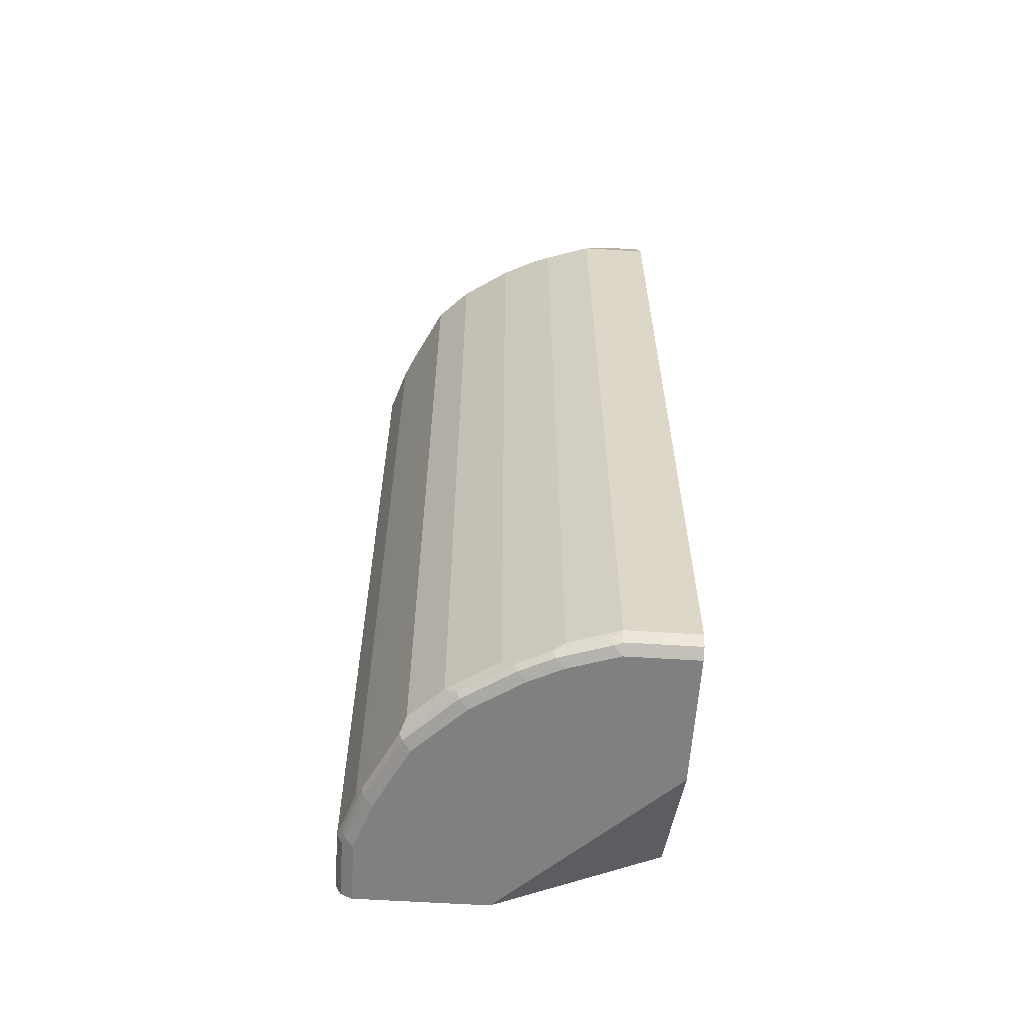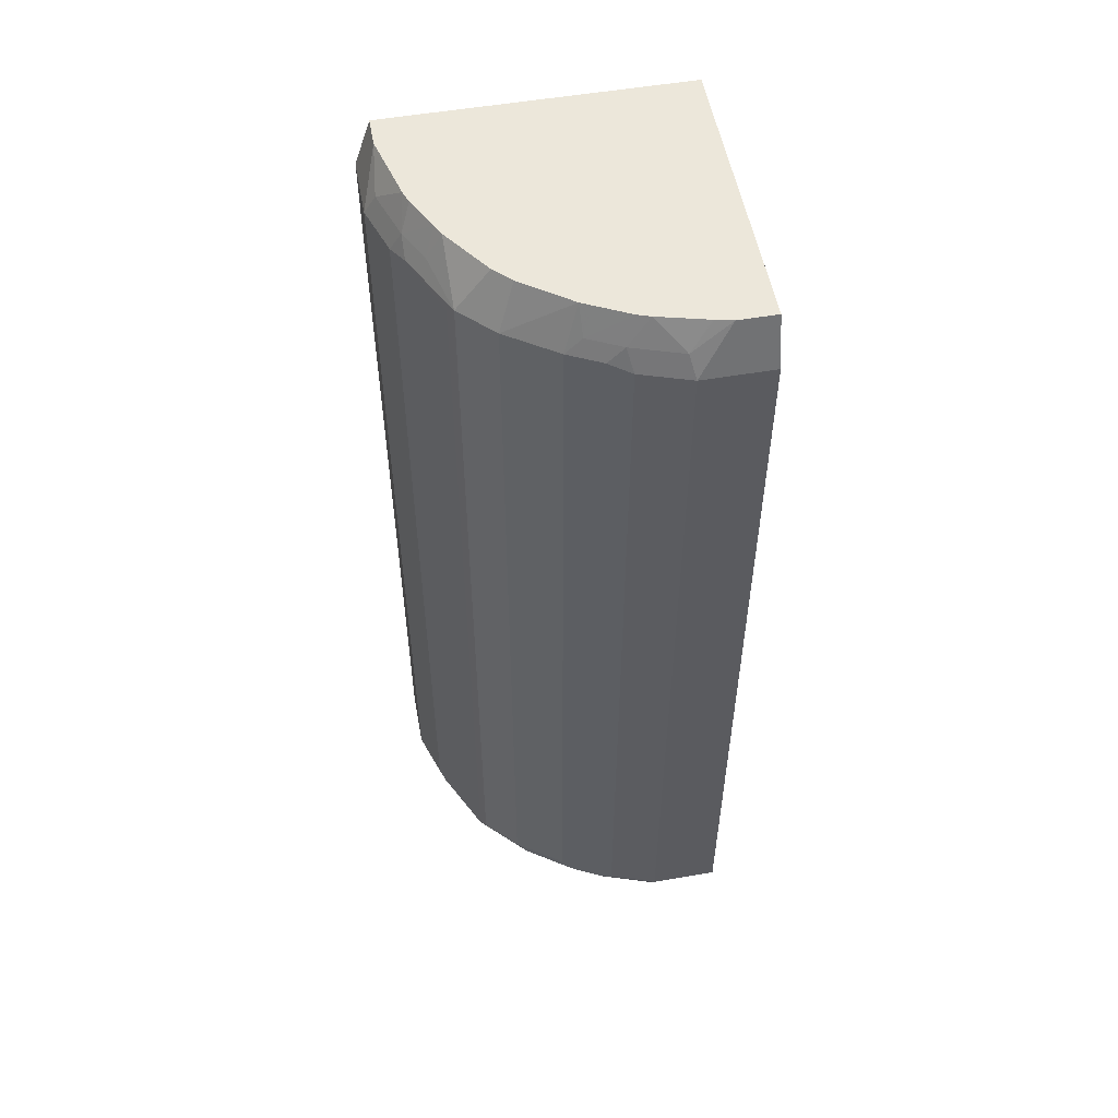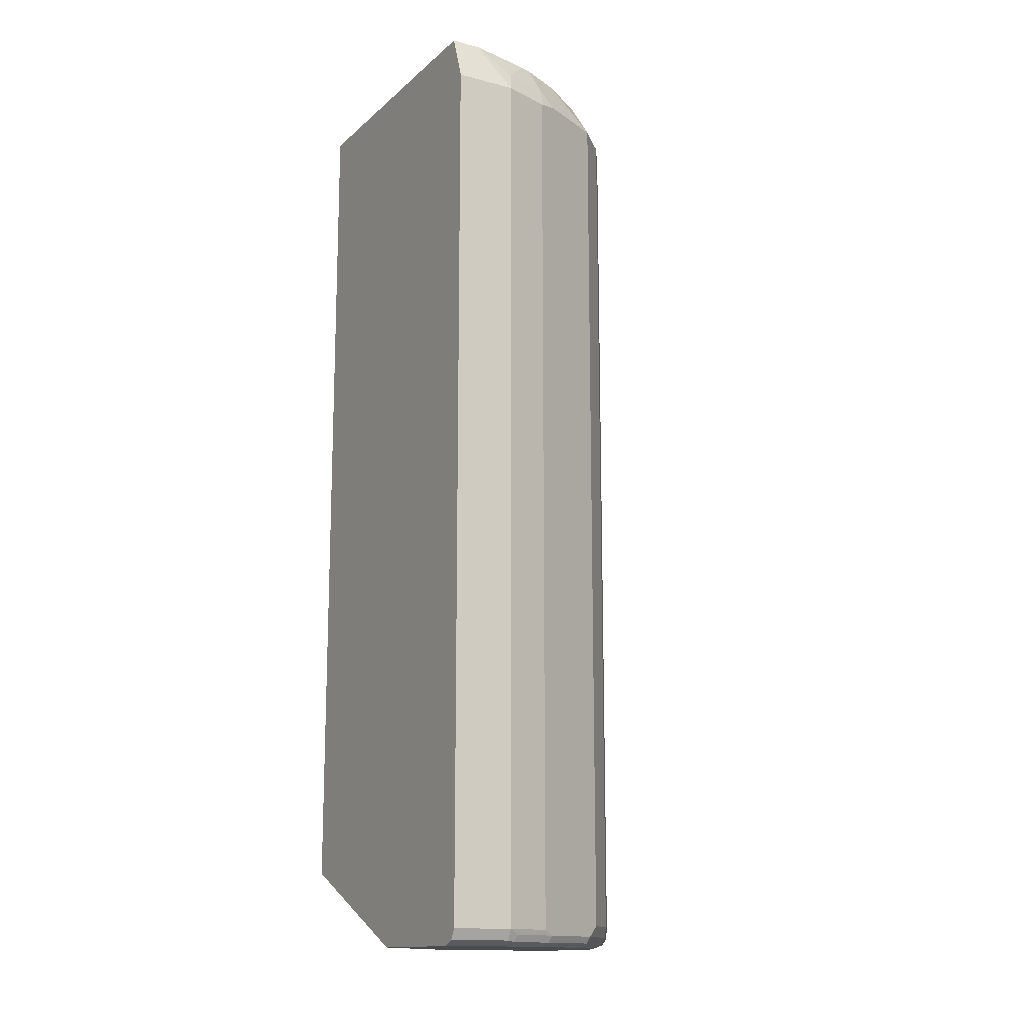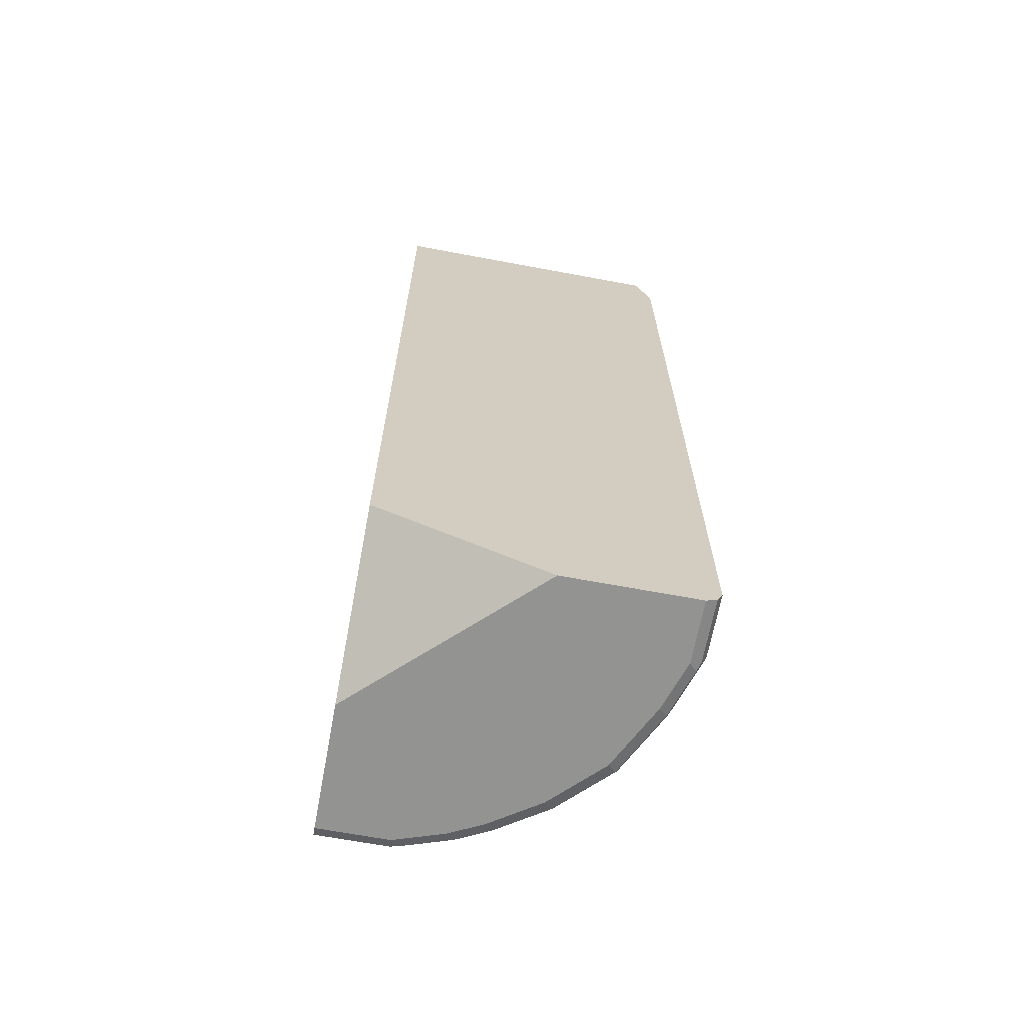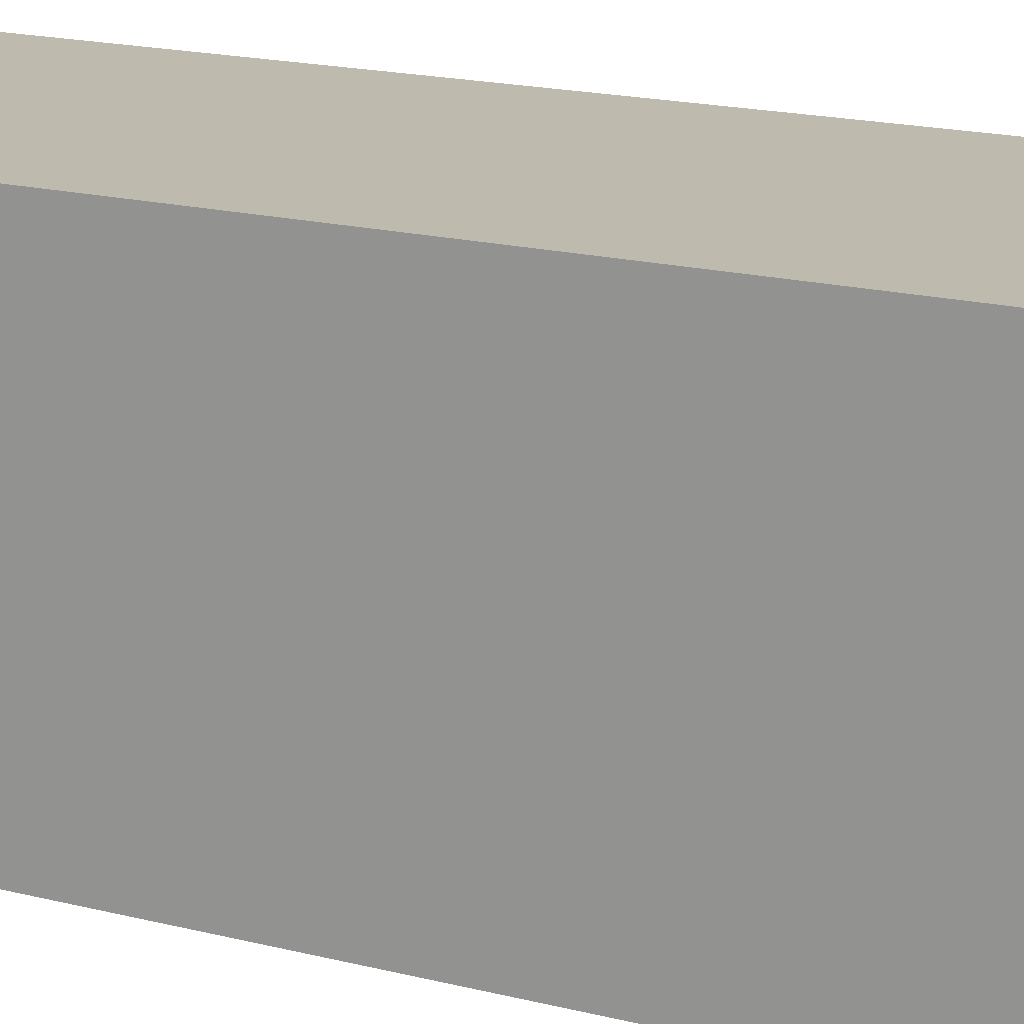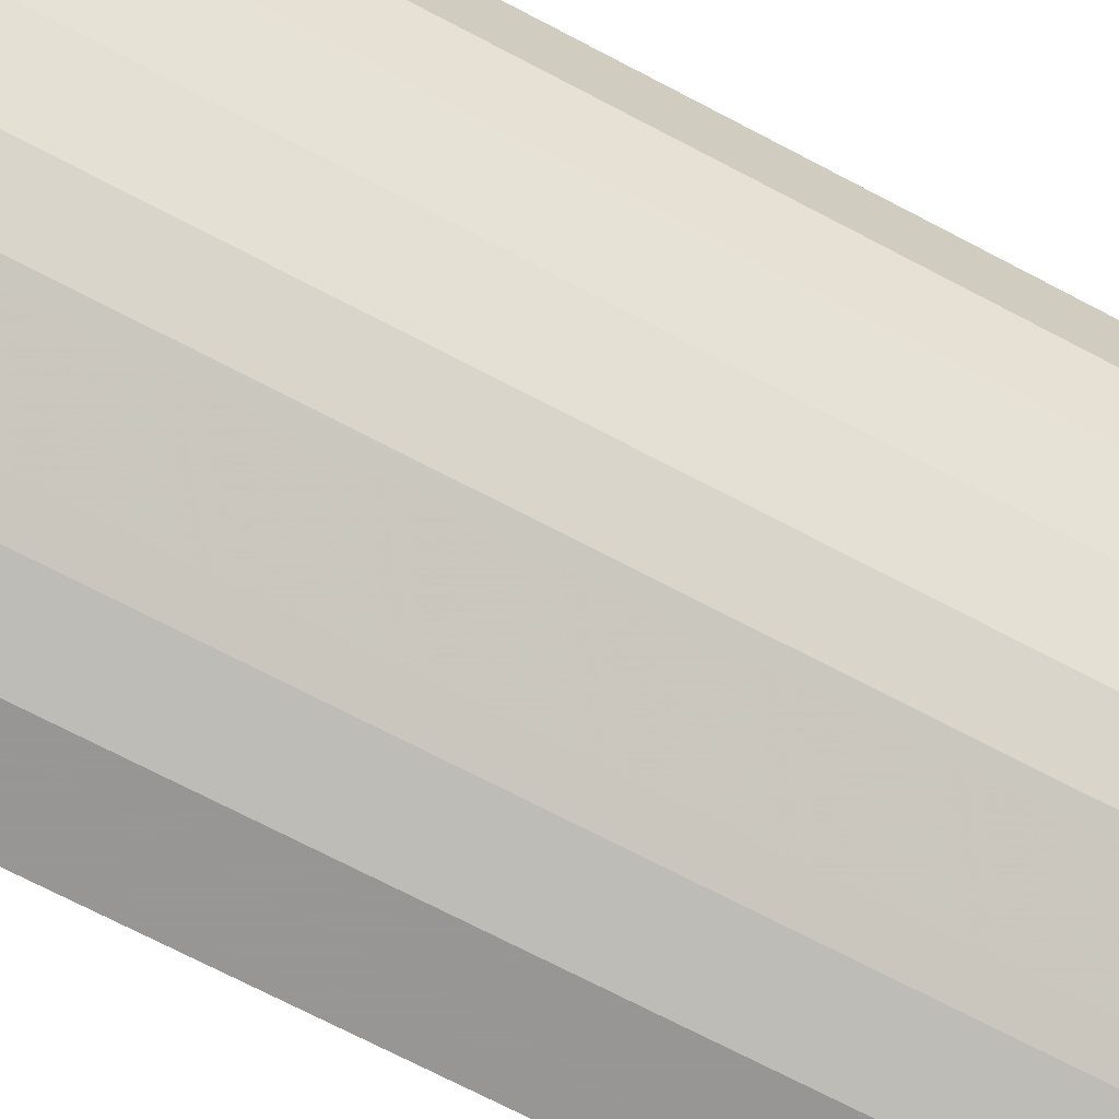
<metadata>
{"format":"obj","ext":"obj","renderer":"f3d","projection":"perspective","resolution":1024,"background":"white","views":[{"elev":-60.2,"azim":86.3,"up":"+Z"},{"elev":53.8,"azim":79.6,"up":"+Z"},{"elev":-14.3,"azim":-29.7,"up":"+Z"},{"elev":-66.6,"azim":-100.6,"up":"+Z"},{"elev":15.5,"azim":-60.2,"up":"+Y"},{"elev":-68.0,"azim":61.8,"up":"+Y"}]}
</metadata>
<code>
v 0.07896 -0.3749 0.1973
v 0.1381 -0.3552 0.1973
v 0.1447 -0.342 0.2236
v 0.08554 -0.3617 0.2236
v 0.03949 -0.3552 0.2559
v 0.003338 -0.3749 0.1973
v 0.07896 -0.3749 -0.8879
v 0.1645 -0.342 0.2039
v 0.1381 -0.3552 -0.8879
v 0.1842 -0.3223 0.2236
v 0.1725 -0.3106 0.2559
v 0.1331 -0.3303 0.2559
v 0.1184 -0.3354 0.2559
v 0.003338 -0.3552 0.2559
v 0.003338 -0.3749 -0.8879
v 0.07896 -0.3683 -0.9011
v 0.09209 -0.3683 -0.8945
v 0.1513 -0.3486 -0.8945
v 0.2302 -0.3091 0.1907
v 0.2434 -0.3025 0.2039
v 0.1645 -0.342 -0.8814
v 0.1856 -0.304 0.2559
v 0.003338 0.006475 0.2559
v 0.003338 -0.3683 -0.9011
v 0.07896 -0.3552 -0.9077
v 0.08881 -0.365 -0.9027
v 0.2302 -0.3091 -0.8945
v 0.148 -0.3453 -0.9027
v 0.2631 -0.2828 0.2039
v 0.2434 -0.2631 0.2559
v 0.2434 -0.3025 -0.8814
v 0.3552 0.006475 0.2559
v 0.003338 0.006475 -0.8089
v 0.003338 -0.3552 -0.9077
v 0.1381 -0.3354 -0.9077
v 0.2269 -0.3059 -0.9027
v 0.2697 -0.2697 -0.8945
v 0.2631 -0.2828 -0.8814
v 0.1776 -0.3157 -0.9077
v 0.2828 -0.2631 0.2039
v 0.2631 -0.2434 0.2559
v 0.3552 -0.03948 0.2559
v 0.3749 0.006475 0.1973
v 0.1711 0.006475 -0.8945
v 0.003338 -0.1973 -0.9077
v 0.217 -0.296 -0.9077
v 0.2368 -0.2762 -0.9077
v 0.2762 -0.2368 -0.9077
v 0.2861 -0.2466 -0.9027
v 0.2894 -0.2499 -0.8945
v 0.2828 -0.2631 -0.8814
v 0.3223 -0.2039 0.2039
v 0.304 -0.1856 0.2559
v 0.3507 -0.05923 0.2559
v 0.3618 -0.08551 0.2236
v 0.3749 -0.07894 0.1973
v 0.3749 0.006475 -0.8879
v 0.1973 0.006475 -0.9077
v 0.3157 -0.1776 -0.9077
v 0.3256 -0.1874 -0.9027
v 0.3289 -0.1907 -0.8945
v 0.3223 -0.2039 -0.8814
v 0.3552 -0.1382 0.1973
v 0.342 -0.1645 0.2039
v 0.3223 -0.1842 0.2236
v 0.3106 -0.1725 0.2559
v 0.3502 -0.06106 0.2559
v 0.3354 -0.1184 0.2559
v 0.342 -0.1447 0.2236
v 0.3749 -0.07894 -0.8879
v 0.3683 0.006475 -0.9011
v 0.3552 0.006475 -0.9077
v 0.3354 -0.1382 -0.9077
v 0.3453 -0.148 -0.9027
v 0.3486 -0.1513 -0.8945
v 0.3552 -0.1382 -0.8879
v 0.3304 -0.1331 0.2559
v 0.3683 -0.09212 -0.8945
v 0.3683 -0.07894 -0.9011
v 0.3552 -0.07894 -0.9077
v 0.365 -0.0888 -0.9027
f 36 47 48
f 36 48 49
f 36 49 50
f 36 50 37
f 37 50 51
f 37 51 38
f 40 52 53
f 40 51 62
f 49 60 61
f 40 62 52
f 42 54 55
f 43 56 70
f 43 70 57
f 44 58 45
f 36 46 47
f 48 59 49
f 40 53 41
f 42 55 56
f 28 35 39
f 33 44 45
f 25 48 47
f 49 61 50
f 25 47 46
f 25 46 39
f 25 39 35
f 25 35 28
f 25 28 26
f 36 39 46
f 27 36 37
f 27 38 31
f 28 39 36
f 29 40 41
f 29 38 51
f 29 51 40
f 32 42 56
f 32 56 43
f 27 37 38
f 49 59 60
f 61 75 76
f 50 62 51
f 64 69 65
f 65 69 77
f 65 77 66
f 68 77 69
f 70 76 78
f 70 78 79
f 71 79 80
f 63 69 64
f 71 80 72
f 74 81 78
f 74 78 75
f 74 80 81
f 75 78 76
f 78 81 79
f 79 81 80
f 25 59 48
f 73 80 74
f 61 74 75
f 61 76 62
f 60 74 61
f 52 63 64
f 52 64 65
f 52 65 53
f 52 62 76
f 52 76 63
f 53 65 66
f 54 67 55
f 55 67 68
f 55 68 69
f 55 69 63
f 55 63 56
f 56 63 76
f 56 76 70
f 57 70 79
f 57 79 71
f 59 73 74
f 59 74 60
f 50 61 62
f 25 73 59
f 23 58 44
f 25 72 80
f 5 12 11
f 5 11 22
f 5 22 30
f 5 30 41
f 5 41 53
f 5 53 66
f 5 66 77
f 5 13 12
f 5 77 68
f 5 67 54
f 5 54 42
f 5 42 32
f 5 32 23
f 5 23 14
f 6 14 23
f 6 23 33
f 5 68 67
f 6 33 45
f 3 8 10
f 3 12 13
f 25 80 73
f 1 2 3
f 1 3 4
f 1 4 5
f 1 5 14
f 1 14 6
f 1 6 15
f 3 13 4
f 1 15 7
f 1 9 2
f 2 8 3
f 2 9 18
f 2 18 21
f 2 21 8
f 3 10 11
f 3 11 12
f 1 7 9
f 6 45 34
f 4 13 5
f 6 24 15
f 19 27 31
f 19 31 20
f 20 29 41
f 20 41 30
f 20 30 22
f 20 38 29
f 23 32 43
f 18 36 27
f 23 43 57
f 23 71 72
f 23 72 58
f 23 44 33
f 25 34 45
f 25 45 58
f 6 34 24
f 25 58 72
f 23 57 71
f 18 28 36
f 20 31 38
f 8 20 10
f 7 24 16
f 18 27 21
f 7 16 17
f 7 17 18
f 7 18 9
f 8 19 20
f 8 21 27
f 7 15 24
f 8 27 19
f 10 20 22
f 16 24 34
f 16 34 25
f 16 25 26
f 16 26 17
f 17 26 28
f 17 28 18
f 10 22 11

</code>
